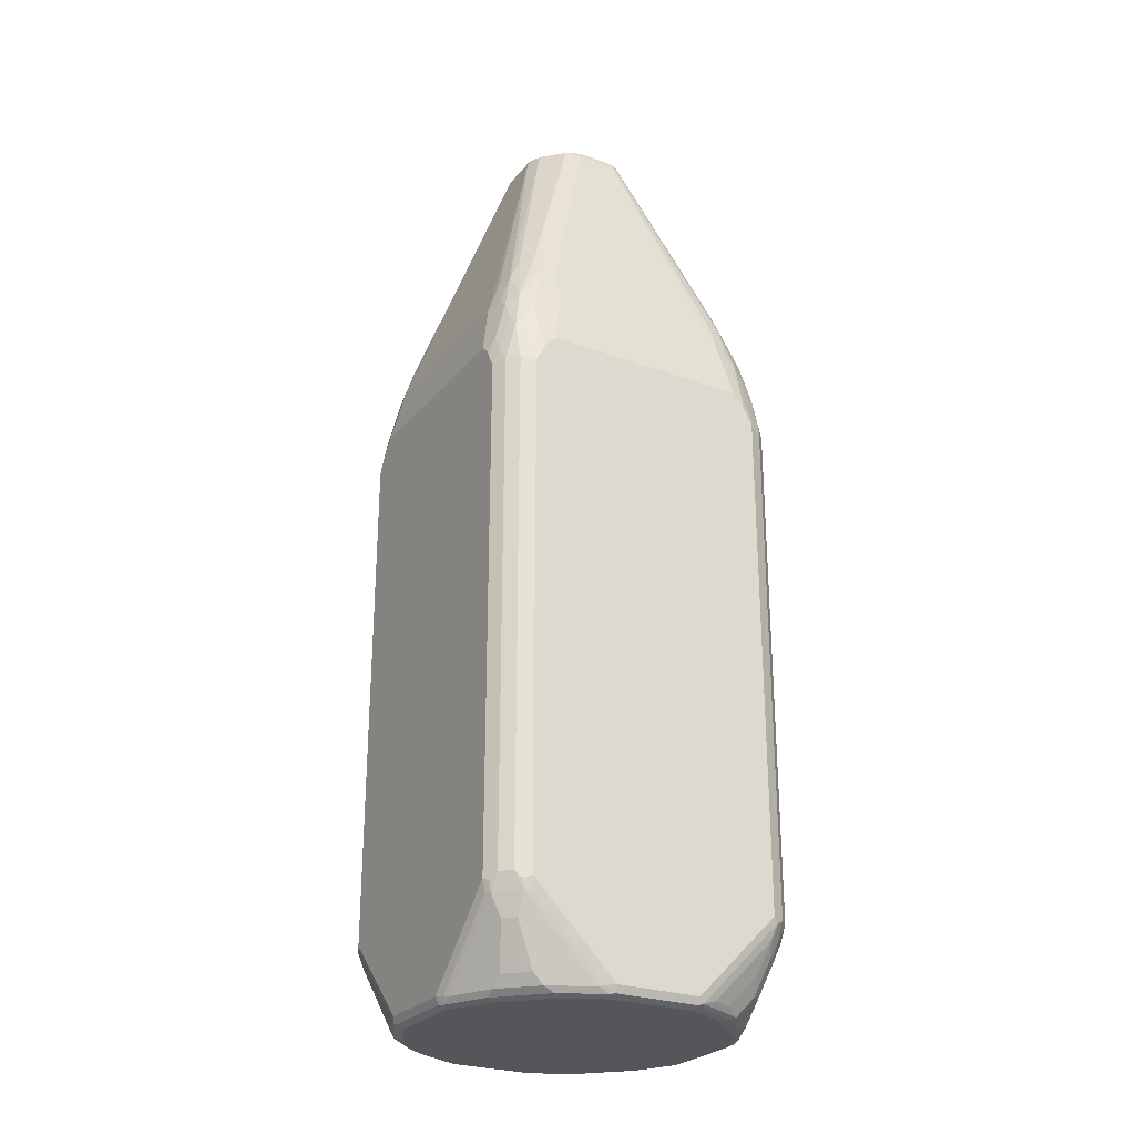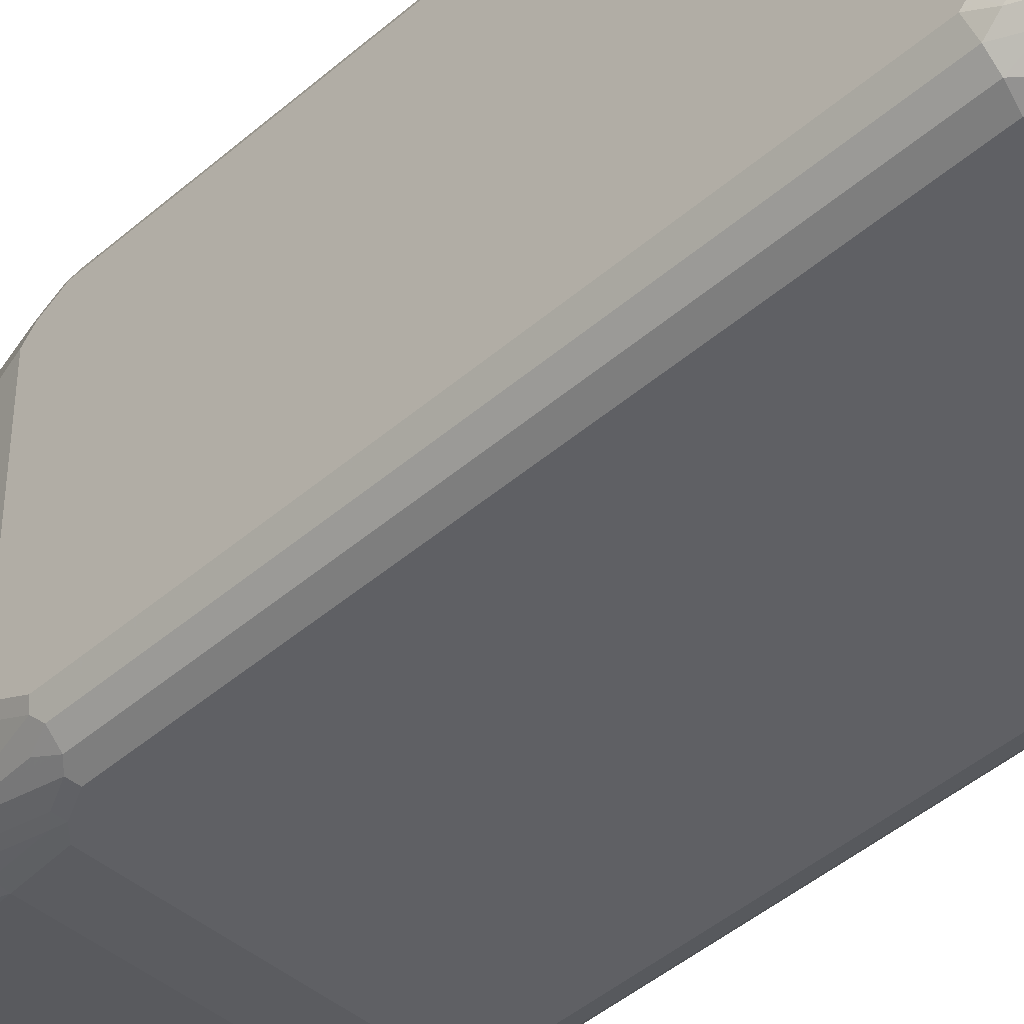
<metadata>
{"format":"obj","ext":"obj","renderer":"f3d","projection":"perspective","resolution":1024,"background":"white","views":[{"elev":-26.1,"azim":59.8,"up":"+Y"},{"elev":-44.2,"azim":-44.6,"up":"+Z"}]}
</metadata>
<code>
v -0.3044 -0.9132 -0.08118
v -0.301 -0.8896 -0.1184
v -0.301 -0.9099 -0.09804
v -0.2943 -0.9234 -0.1116
v -0.2976 -0.9267 -0.07438
v -0.3044 -0.9132 0.08118
v -0.3044 -0.7508 -0.2435
v -0.2943 -0.9031 -0.1319
v -0.301 -0.7678 -0.2401
v -0.274 -0.9234 -0.1522
v -0.2841 -0.9336 -0.08118
v -0.2976 -0.9267 0.08791
v -0.2993 -0.9132 0.104
v -0.3044 -0.7508 0.2435
v -0.2909 -0.7576 -0.2706
v -0.2943 -0.7814 -0.2537
v -0.3044 0.2435 -0.2435
v -0.2537 -0.9234 -0.1928
v -0.2435 -0.9336 -0.1624
v -0.274 -0.8422 -0.2334
v -0.2841 -0.9336 0.08118
v -0.2571 -0.9267 0.1691
v -0.274 -0.9234 0.1471
v -0.2943 -0.9234 0.1065
v -0.2943 -0.9031 0.1268
v -0.2943 -0.7814 0.2486
v -0.2993 -0.7711 0.246
v -0.2909 -0.7508 0.2706
v -0.3044 0.2435 0.2435
v -0.2706 -0.7576 -0.2909
v -0.2706 -0.7982 -0.2706
v -0.2909 0.2367 -0.2706
v -0.274 -0.8219 -0.2537
v -0.3044 0.284 -0.2232
v -0.2976 0.2502 -0.2571
v -0.1928 -0.9234 -0.2537
v -0.2537 -0.9031 -0.2131
v -0.2334 -0.9031 -0.2334
v -0.1624 -0.9336 -0.2435
v -0.2435 -0.9336 0.1624
v -0.2435 -0.9285 0.1852
v -0.2537 -0.9234 0.1877
v -0.274 -0.9031 0.1674
v -0.274 -0.8422 0.2283
v -0.274 -0.8219 0.2486
v -0.2706 -0.7914 0.2706
v -0.2706 -0.7508 0.2909
v -0.2909 0.2435 0.2706
v -0.2993 0.2537 0.2537
v -0.2993 0.2943 0.2334
v -0.3044 0.284 0.2232
v -0.2435 -0.7508 -0.3044
v -0.2537 -0.7814 -0.2943
v -0.2706 0.2367 -0.2909
v -0.2537 -0.8219 -0.274
v -0.2706 0.3178 -0.2706
v -0.2773 0.2705 -0.2773
v -0.3044 0.3043 -0.2029
v -0.2993 0.3069 -0.2232
v -0.2976 0.2908 -0.2367
v -0.2773 0.3314 -0.2571
v -0.1522 -0.9234 -0.274
v -0.2131 -0.9031 -0.2537
v -0.2334 -0.8422 -0.274
v -0.08118 -0.9336 -0.2841
v -0.1624 -0.9336 0.2435
v -0.2029 -0.9285 0.2258
v -0.2334 -0.9234 0.208
v -0.2537 -0.9031 0.208
v -0.2334 -0.9031 0.2283
v -0.2537 -0.8219 0.2689
v -0.2537 -0.7611 0.2993
v -0.2435 -0.7508 0.3044
v -0.2706 0.2435 0.2909
v -0.2706 0.3246 0.2706
v -0.2917 0.2637 0.2638
v -0.2917 0.3043 0.2435
v -0.2791 0.3754 0.2334
v -0.3044 0.3043 0.2029
v -0.08118 -0.9132 -0.3044
v -0.2401 -0.7678 -0.301
v -0.2435 0.2435 -0.3044
v -0.1319 -0.9031 -0.2943
v -0.2571 0.2502 -0.2976
v -0.274 0.35 -0.2537
v -0.2571 0.3922 -0.2571
v -0.2537 0.35 -0.274
v -0.2571 0.3314 -0.2773
v -0.2841 0.4058 -0.1826
v -0.2791 0.4083 -0.2029
v -0.2791 0.388 -0.2232
v -0.2773 0.372 -0.2367
v -0.274 0.3906 -0.2334
v -0.1116 -0.9234 -0.2943
v -0.07438 -0.9267 -0.2976
v 0.08118 -0.9336 -0.2841
v -0.08118 -0.9336 0.2841
v -0.1014 -0.9285 0.2867
v -0.1826 -0.9285 0.246
v -0.1928 -0.9234 0.2486
v -0.2131 -0.9031 0.2486
v -0.2435 -0.7914 0.2917
v -0.2334 -0.7814 0.2993
v -0.08118 -0.9132 0.3044
v -0.2435 0.2435 0.3044
v -0.246 0.2637 0.2993
v -0.2791 0.3348 0.2537
v -0.246 0.3449 0.2791
v -0.2258 0.3855 0.2791
v -0.2503 0.3652 0.2706
v -0.2486 0.416 0.2537
v -0.2587 0.3957 0.2537
v -0.2714 0.3855 0.2435
v -0.2587 0.4566 0.2131
v -0.2587 0.4769 0.1928
v -0.2791 0.416 0.1928
v -0.2841 0.4058 0.1826
v 0.08118 -0.9132 -0.3044
v -0.09804 -0.9099 -0.301
v -0.1184 -0.8896 -0.301
v -0.2232 0.284 -0.3044
v -0.2367 0.2908 -0.2976
v -0.2537 0.4109 -0.2537
v -0.2334 0.3906 -0.274
v -0.2367 0.372 -0.2773
v -0.1218 0.9132 -0.04059
v -0.2638 0.4668 -0.1826
v -0.2587 0.4692 -0.2029
v -0.2537 0.4717 -0.2131
v 0.08791 -0.9267 -0.2976
v 0.1624 -0.9336 -0.2435
v 0.08118 -0.9336 0.2841
v 0.09131 -0.9285 0.2943
v -0.08118 -0.9267 0.2976
v -0.09131 -0.9234 0.2993
v -0.1522 -0.9234 0.2689
v -0.1624 -0.9132 0.2714
v -0.1826 -0.8929 0.2714
v -0.1218 -0.9132 0.2917
v 0.08118 -0.9132 0.3044
v -0.2232 0.284 0.3044
v -0.2258 0.3043 0.2993
v -0.2054 0.4058 0.2791
v -0.2054 0.4668 0.2587
v -0.2283 0.3957 0.274
v -0.208 0.4769 0.2537
v -0.208 0.5174 0.2334
v -0.23 0.4871 0.23
v -0.2283 0.5174 0.2131
v -0.2512 0.4871 0.2029
v -0.2638 0.4668 0.1826
v -0.1167 0.9234 0.05072
v -0.1218 0.9132 0.04059
v 0.104 -0.9132 -0.2993
v 0.2435 -0.7508 -0.3044
v -0.2232 0.3069 -0.2993
v -0.2029 0.3043 -0.3044
v -0.2232 0.388 -0.2791
v -0.2334 0.5123 -0.2131
v -0.2131 0.5123 -0.2334
v -0.2131 0.4717 -0.2537
v -0.2029 0.4692 -0.2587
v -0.115 0.9267 -0.04059
v -0.1116 0.9285 -0.05072
v -0.115 0.9199 -0.05412
v 0.1065 -0.9234 -0.2943
v 0.1471 -0.9234 -0.274
v 0.1691 -0.9267 -0.2571
v 0.1852 -0.9285 -0.2435
v 0.2435 -0.9336 -0.1624
v 0.1624 -0.9336 0.2435
v 0.1319 -0.9285 0.274
v 0.1522 -0.9183 0.274
v 0.1116 -0.9183 0.2943
v 0.1014 -0.9157 0.2993
v 0.08118 -0.9267 0.2976
v 0.1218 -0.8954 0.2993
v 0.2435 -0.7508 0.3044
v -0.2029 0.3043 0.3044
v -0.1826 0.4058 0.2841
v -0.1826 0.4668 0.2638
v -0.1894 0.4803 0.2571
v -0.04059 0.9132 0.1218
v -0.04732 0.9267 0.115
v -0.05579 0.9234 0.1116
v -0.06765 0.9132 0.1082
v -0.1082 0.9132 0.06765
v -0.104 0.9285 0.06085
v -0.115 0.9267 0.04059
v 0.1268 -0.9031 -0.2943
v 0.2258 -0.7914 -0.2993
v 0.2283 -0.8017 -0.2943
v 0.2706 -0.7508 -0.2909
v 0.246 -0.7711 -0.2993
v 0.2435 0.2435 -0.3044
v -0.2029 0.4083 -0.2791
v 0.2029 0.3043 -0.3044
v -0.1826 0.4058 -0.2841
v -0.05412 0.9199 -0.115
v -0.1826 0.4668 -0.2638
v -0.04059 0.9132 -0.1218
v -0.1014 0.9336 0.04059
v -0.1014 0.9336 -0.04059
v -0.05072 0.9285 -0.1116
v 0.1877 -0.9234 -0.2537
v 0.1674 -0.9031 -0.274
v 0.208 -0.9234 -0.2334
v 0.2258 -0.9285 -0.2029
v 0.246 -0.9285 -0.1826
v 0.2867 -0.9285 -0.1014
v 0.2841 -0.9336 -0.08118
v 0.2435 -0.9336 0.1624
v 0.1928 -0.9285 0.2334
v 0.1725 -0.9285 0.2537
v 0.1319 -0.898 0.2943
v 0.1928 -0.9183 0.2537
v 0.2334 -0.8371 0.274
v 0.2435 -0.7737 0.2993
v 0.2571 -0.7576 0.2976
v 0.2435 0.2435 0.3044
v 0.2029 0.3043 0.3044
v 0.1826 0.4058 0.2841
v 0.04059 0.9132 0.1218
v 0.03379 0.9267 0.115
v -0.04059 0.9336 0.1014
v -0.06342 0.9285 0.1014
v 0.2283 -0.8422 -0.274
v 0.2486 -0.7814 -0.2943
v 0.2909 -0.7508 -0.2706
v 0.2706 -0.7914 -0.2706
v 0.2706 0.2435 -0.2909
v 0.2232 0.284 -0.3044
v 0.2334 0.2943 -0.2993
v 0.2537 0.2537 -0.2993
v 0.1826 0.4058 -0.2841
v 0.1928 0.416 -0.2791
v 0.2334 0.3754 -0.2791
v -0.04059 0.9267 -0.115
v 0.05072 0.9234 -0.1167
v 0.04059 0.9132 -0.1218
v -0.04059 0.9336 -0.1014
v 0.04059 0.9267 -0.115
v 0.04059 0.9336 -0.1014
v 0.2283 -0.8828 -0.2537
v 0.2486 -0.9234 -0.1928
v 0.2283 -0.9031 -0.2334
v 0.2689 -0.9234 -0.1522
v 0.2993 -0.9234 -0.09131
v 0.2976 -0.9267 -0.08118
v 0.2841 -0.9336 0.08118
v 0.2943 -0.9285 0.09131
v 0.274 -0.9285 0.1319
v 0.2537 -0.9285 0.1725
v 0.2334 -0.9285 0.1928
v 0.2537 -0.7763 0.2943
v 0.2537 -0.9183 0.1928
v 0.2334 -0.898 0.2334
v 0.2131 -0.898 0.2537
v 0.2537 -0.8168 0.274
v 0.2706 -0.7441 0.2909
v 0.2706 0.2502 0.2909
v 0.2537 0.274 0.2943
v 0.2334 0.3146 0.2943
v 0.2232 0.284 0.3044
v 0.2199 0.301 0.301
v 0.2131 0.416 0.274
v 0.1826 0.4668 0.2638
v 0.06765 0.9199 0.1082
v 0.05072 0.9234 0.1116
v 0.2131 0.4769 0.2537
v 0.04059 0.9336 0.1014
v 0.2486 -0.8219 -0.274
v 0.3044 -0.7508 -0.2435
v 0.2993 -0.7611 -0.2537
v 0.2909 0.2435 -0.2706
v 0.2689 -0.8219 -0.2537
v 0.2638 0.2637 -0.2917
v 0.2706 0.3246 -0.2706
v 0.2435 0.3043 -0.2917
v 0.1826 0.4668 -0.2638
v 0.1928 0.4769 -0.2587
v 0.2131 0.4566 -0.2587
v 0.2435 0.3855 -0.2714
v 0.2537 0.3348 -0.2791
v 0.06085 0.9285 -0.104
v 0.06765 0.9132 -0.1082
v 0.2131 0.5174 -0.2283
v 0.2029 0.4871 -0.2512
v 0.1014 0.9336 -0.04059
v 0.2486 -0.8828 -0.2334
v 0.2714 -0.9132 -0.1624
v 0.2917 -0.9132 -0.1218
v 0.3044 -0.9132 -0.08118
v 0.3044 -0.9132 0.08118
v 0.2976 -0.9267 0.08118
v 0.2993 -0.7814 -0.2334
v 0.2993 -0.9157 0.1014
v 0.2943 -0.9183 0.1116
v 0.274 -0.9183 0.1522
v 0.274 -0.7763 0.274
v 0.274 -0.8371 0.2334
v 0.2537 -0.898 0.2131
v 0.274 -0.8168 0.2537
v 0.2909 -0.7441 0.2706
v 0.2909 0.2502 0.2706
v 0.2706 0.3314 0.2706
v 0.2537 0.3551 0.274
v 0.2334 0.3957 0.274
v 0.1082 0.9199 0.06765
v 0.07778 0.9302 0.07778
v 0.05746 0.9302 0.09804
v 0.2131 0.5174 0.2334
v 0.2537 0.416 0.2537
v 0.1014 0.9336 0.04059
v 0.3044 0.2435 -0.2435
v 0.2917 -0.7914 -0.2435
v 0.2993 0.2637 -0.246
v 0.2791 0.3449 -0.246
v 0.2537 0.3957 -0.2587
v 0.2537 0.416 -0.2486
v 0.2706 0.3652 -0.2503
v 0.2791 0.3855 -0.2258
v 0.1014 0.9285 -0.06342
v 0.1082 0.9132 -0.06765
v 0.2334 0.5174 -0.208
v 0.23 0.4871 -0.23
v 0.115 0.9267 -0.04732
v 0.2714 -0.8523 -0.2232
v 0.2993 -0.8954 0.1218
v 0.3044 -0.7508 0.2435
v 0.2943 -0.898 0.1319
v 0.2943 -0.7763 0.2537
v 0.2976 -0.7576 0.2571
v 0.3044 0.2435 0.2435
v 0.2943 0.274 0.2537
v 0.274 0.3551 0.2537
v 0.1218 0.9132 0.04059
v 0.1116 0.9234 0.05072
v 0.09804 0.9302 0.05746
v 0.2334 0.5174 0.2131
v 0.2537 0.4769 0.2131
v 0.274 0.3957 0.2334
v 0.115 0.9267 0.03379
v 0.2993 0.3043 -0.2258
v 0.3044 0.284 -0.2232
v 0.274 0.3957 -0.2283
v 0.2537 0.4769 -0.208
v 0.2587 0.4668 -0.2054
v 0.2791 0.4058 -0.2054
v 0.1116 0.9234 -0.05579
v 0.1218 0.9132 -0.04059
v 0.2993 -0.7737 0.2435
v 0.3044 0.284 0.2232
v 0.2943 0.3146 0.2334
v 0.2638 0.4668 0.1826
v 0.2841 0.4058 0.1826
v 0.274 0.416 0.2131
v 0.301 0.301 0.2199
v 0.3044 0.3043 -0.2029
v 0.2638 0.4668 -0.1826
v 0.2571 0.4803 -0.1894
v 0.2841 0.4058 -0.1826
v 0.3044 0.3043 0.2029
f 1 2 3
f 212 252 253
f 212 253 254
f 213 254 256
f 213 256 216
f 213 216 214
f 216 256 257
f 216 257 258
f 216 258 259
f 212 250 252
f 216 259 217
f 218 255 219
f 219 255 260
f 220 261 262
f 220 262 263
f 220 263 264
f 221 264 265
f 221 265 266
f 221 266 222
f 217 259 255
f 211 251 250
f 211 249 251
f 210 249 211
f 201 239 240
f 202 225 271
f 202 271 314
f 202 314 289
f 202 289 243
f 202 243 241
f 202 241 203
f 204 242 238
f 204 241 243
f 204 243 242
f 205 244 246
f 205 246 207
f 206 227 244
f 207 246 245
f 208 245 209
f 209 245 247
f 209 247 210
f 210 247 248
f 210 248 249
f 222 266 267
f 201 238 239
f 222 267 223
f 223 269 224
f 237 283 284
f 237 284 277
f 237 277 279
f 238 242 239
f 239 242 285
f 239 285 286
f 239 286 287
f 239 287 288
f 237 282 283
f 239 288 281
f 239 280 240
f 242 243 285
f 243 289 323
f 243 323 285
f 244 290 246
f 244 272 276
f 244 276 290
f 245 246 290
f 239 281 280
f 237 281 282
f 236 281 237
f 236 280 281
f 223 267 270
f 223 270 268
f 224 269 271
f 227 272 244
f 229 273 274
f 229 274 276
f 229 276 230
f 229 275 315
f 229 315 273
f 230 276 272
f 231 234 277
f 231 277 278
f 231 278 275
f 232 237 233
f 233 279 277
f 233 277 234
f 233 237 279
f 235 240 280
f 235 280 236
f 223 268 269
f 245 290 291
f 201 204 238
f 198 240 235
f 169 205 207
f 169 207 245
f 169 245 208
f 170 208 209
f 170 209 210
f 170 210 211
f 171 212 254
f 171 254 213
f 168 205 169
f 171 213 214
f 172 214 216
f 172 216 173
f 173 215 174
f 173 216 217
f 173 217 255
f 173 255 215
f 174 215 177
f 174 177 175
f 171 214 172
f 167 244 205
f 167 206 244
f 167 205 168
f 157 198 235
f 157 235 197
f 158 162 196
f 159 165 199
f 159 199 160
f 160 199 161
f 161 199 162
f 162 200 196
f 162 199 201
f 162 201 200
f 163 189 164
f 164 189 202
f 164 202 203
f 164 203 241
f 164 241 204
f 164 204 199
f 164 199 165
f 166 190 206
f 166 206 167
f 177 215 255
f 199 204 201
f 177 255 218
f 178 219 260
f 191 228 192
f 192 228 272
f 192 272 227
f 193 229 230
f 193 230 272
f 193 272 228
f 193 228 194
f 193 231 275
f 191 194 228
f 193 275 229
f 195 233 234
f 195 234 231
f 196 200 198
f 197 235 236
f 197 236 237
f 197 237 232
f 198 200 201
f 198 201 240
f 195 232 233
f 190 227 206
f 190 192 227
f 188 202 189
f 178 260 261
f 178 261 220
f 179 221 222
f 179 222 180
f 180 222 223
f 180 223 183
f 180 183 181
f 181 183 182
f 183 223 224
f 183 224 184
f 184 224 271
f 184 271 225
f 184 225 226
f 184 226 185
f 185 226 186
f 186 226 188
f 186 188 187
f 188 226 225
f 188 225 202
f 178 218 219
f 245 291 292
f 245 292 247
f 247 292 248
f 309 314 339
f 309 339 310
f 309 340 341
f 309 341 337
f 310 339 314
f 312 313 340
f 313 342 341
f 313 341 340
f 309 338 314
f 313 336 342
f 315 317 344
f 315 344 345
f 317 318 322
f 317 322 344
f 320 346 321
f 320 326 325
f 320 325 347
f 320 347 346
f 314 338 343
f 309 337 338
f 307 313 308
f 306 313 307
f 294 297 295
f 294 330 352
f 294 352 329
f 297 329 331
f 297 331 298
f 298 331 299
f 299 331 332
f 299 332 301
f 300 332 304
f 300 303 332
f 301 332 303
f 304 332 333
f 304 333 330
f 304 330 334
f 304 334 305
f 305 334 335
f 305 335 336
f 305 336 306
f 306 336 313
f 321 346 322
f 294 329 297
f 322 346 348
f 322 349 344
f 341 357 355
f 342 354 358
f 342 358 357
f 344 359 345
f 344 349 359
f 346 347 348
f 348 360 362
f 348 362 349
f 341 342 357
f 348 351 361
f 349 362 359
f 351 362 360
f 351 360 361
f 353 358 354
f 353 363 358
f 355 357 356
f 356 357 363
f 356 363 359
f 348 361 360
f 337 362 351
f 337 356 362
f 337 355 356
f 323 327 350
f 323 350 324
f 324 350 325
f 325 350 327
f 325 327 347
f 327 343 337
f 327 337 351
f 327 351 348
f 327 348 347
f 329 352 332
f 329 332 331
f 330 333 352
f 332 352 333
f 334 353 354
f 334 354 335
f 335 354 342
f 335 342 336
f 337 343 338
f 337 341 355
f 322 348 349
f 292 316 296
f 291 316 292
f 291 328 316
f 259 303 300
f 260 300 304
f 260 304 305
f 260 305 261
f 261 305 306
f 261 306 307
f 261 307 262
f 262 307 308
f 257 259 258
f 262 308 263
f 263 308 265
f 265 308 266
f 266 308 270
f 266 270 267
f 268 309 310
f 268 310 311
f 268 311 271
f 268 271 269
f 263 265 264
f 257 303 259
f 257 302 303
f 256 302 257
f 248 293 294
f 248 294 295
f 248 295 249
f 248 292 296
f 248 296 293
f 249 295 251
f 250 251 252
f 251 295 297
f 251 297 298
f 251 298 299
f 251 299 252
f 252 299 256
f 252 256 253
f 253 256 254
f 255 300 260
f 255 259 300
f 256 299 301
f 256 301 303
f 256 303 302
f 268 270 312
f 268 312 340
f 268 340 309
f 270 308 313
f 278 320 321
f 278 321 322
f 278 322 318
f 281 288 282
f 282 288 283
f 283 288 319
f 285 323 324
f 285 324 286
f 286 324 325
f 286 325 287
f 287 325 326
f 287 326 320
f 287 320 288
f 288 320 319
f 289 314 343
f 289 343 327
f 289 327 323
f 290 316 328
f 290 328 291
f 278 319 320
f 157 196 198
f 278 283 319
f 277 284 278
f 270 313 312
f 271 311 310
f 271 310 314
f 273 293 296
f 273 296 274
f 273 315 345
f 273 345 359
f 273 359 363
f 273 363 353
f 273 353 334
f 273 334 330
f 273 330 294
f 273 294 293
f 274 296 316
f 274 316 276
f 275 278 318
f 275 318 317
f 275 317 315
f 276 316 290
f 278 284 283
f 156 196 157
f 156 158 196
f 155 231 193
f 36 55 64
f 36 64 62
f 38 55 63
f 39 62 65
f 40 66 67
f 40 67 41
f 41 67 100
f 41 100 68
f 36 63 55
f 41 68 42
f 42 70 69
f 43 69 44
f 44 69 45
f 45 69 70
f 45 70 71
f 45 71 46
f 46 71 72
f 46 72 47
f 42 68 70
f 36 38 63
f 36 62 39
f 35 61 56
f 29 48 49
f 29 49 50
f 29 50 51
f 30 52 53
f 30 53 55
f 30 55 31
f 30 54 84
f 30 84 82
f 30 82 52
f 31 55 33
f 32 35 56
f 32 56 57
f 32 57 54
f 33 55 38
f 33 38 37
f 34 58 59
f 34 59 60
f 35 60 92
f 35 92 61
f 47 72 73
f 28 74 48
f 47 73 105
f 48 74 75
f 54 57 56
f 54 56 84
f 56 61 85
f 56 85 86
f 56 86 87
f 56 87 88
f 56 88 84
f 58 79 117
f 53 62 64
f 58 117 89
f 58 90 59
f 59 90 91
f 59 91 60
f 60 91 92
f 61 92 93
f 61 93 85
f 62 83 94
f 62 94 65
f 58 89 90
f 53 83 62
f 53 120 83
f 53 81 120
f 48 75 76
f 48 76 49
f 49 76 77
f 49 77 50
f 50 77 78
f 50 78 51
f 51 78 79
f 52 80 120
f 52 120 81
f 52 81 53
f 52 82 121
f 52 121 157
f 52 157 197
f 52 197 232
f 52 232 195
f 52 195 155
f 52 155 118
f 52 118 80
f 53 64 55
f 47 105 74
f 28 47 74
f 28 46 47
f 26 28 27
f 6 12 13
f 6 13 14
f 7 15 16
f 7 16 9
f 7 17 35
f 7 35 32
f 7 32 15
f 8 16 20
f 5 21 12
f 8 20 10
f 10 19 11
f 10 20 18
f 11 19 39
f 11 39 65
f 11 65 96
f 11 96 131
f 11 131 170
f 11 170 211
f 10 18 19
f 5 11 21
f 4 8 10
f 4 11 5
f 1 3 4
f 1 4 5
f 1 5 12
f 1 12 6
f 1 6 14
f 1 14 29
f 1 29 51
f 1 51 79
f 1 79 58
f 1 58 34
f 1 34 17
f 1 17 7
f 1 7 9
f 1 9 2
f 2 8 4
f 2 4 3
f 2 9 16
f 2 16 8
f 4 10 11
f 11 211 250
f 11 250 212
f 11 212 171
f 11 171 132
f 17 60 35
f 18 36 39
f 18 39 19
f 18 20 33
f 18 33 37
f 18 37 38
f 18 38 36
f 22 40 41
f 22 41 42
f 22 42 23
f 23 42 69
f 23 69 43
f 23 43 25
f 23 25 24
f 25 43 44
f 25 44 26
f 26 44 45
f 26 45 46
f 26 46 28
f 17 34 60
f 65 94 95
f 16 33 20
f 15 32 54
f 11 132 97
f 11 97 66
f 11 66 40
f 11 40 21
f 12 22 23
f 12 23 24
f 12 24 13
f 12 21 40
f 12 40 22
f 13 24 25
f 13 25 26
f 13 26 27
f 13 27 14
f 14 27 28
f 14 28 48
f 14 48 29
f 15 30 31
f 15 31 33
f 15 33 16
f 15 54 30
f 356 359 362
f 65 95 130
f 66 97 98
f 123 129 159
f 123 159 160
f 123 160 161
f 123 161 124
f 124 161 162
f 124 162 158
f 124 158 125
f 126 153 152
f 122 158 156
f 126 152 163
f 126 164 165
f 126 165 128
f 126 128 127
f 128 165 129
f 129 165 159
f 130 154 166
f 130 166 167
f 130 167 168
f 126 163 164
f 122 125 158
f 121 156 157
f 121 122 156
f 109 142 143
f 110 145 111
f 111 145 146
f 111 146 147
f 111 147 148
f 111 148 149
f 111 149 150
f 111 150 112
f 112 150 113
f 113 150 114
f 114 150 115
f 115 151 116
f 115 150 152
f 115 152 151
f 116 151 117
f 117 151 153
f 118 154 130
f 118 155 191
f 118 191 154
f 131 168 169
f 109 145 110
f 131 169 208
f 132 171 172
f 146 184 147
f 147 149 148
f 147 184 185
f 147 185 186
f 147 186 187
f 147 187 149
f 149 187 152
f 149 152 150
f 144 146 145
f 151 152 153
f 152 188 189
f 152 189 163
f 154 190 166
f 154 191 192
f 154 192 190
f 155 193 194
f 155 194 191
f 155 195 231
f 152 187 188
f 144 184 146
f 144 183 184
f 144 182 183
f 132 172 133
f 133 172 173
f 133 173 174
f 133 174 175
f 133 175 176
f 133 176 134
f 134 176 135
f 135 139 136
f 135 176 140
f 140 176 175
f 140 175 177
f 140 177 218
f 140 218 178
f 141 179 142
f 142 179 143
f 143 179 180
f 143 180 181
f 143 181 144
f 144 181 182
f 131 208 170
f 109 144 145
f 109 143 144
f 106 109 108
f 75 108 109
f 75 109 110
f 75 110 111
f 75 111 112
f 75 112 113
f 75 113 107
f 76 107 78
f 76 78 77
f 75 107 76
f 78 113 114
f 78 115 116
f 78 116 79
f 78 107 113
f 79 116 117
f 80 118 130
f 80 130 95
f 80 95 94
f 80 94 119
f 78 114 115
f 74 108 75
f 74 106 108
f 74 105 106
f 66 98 99
f 66 99 67
f 67 99 100
f 68 100 70
f 70 100 101
f 70 101 71
f 71 102 72
f 71 101 102
f 72 102 103
f 72 103 73
f 73 103 104
f 73 104 140
f 73 140 178
f 73 178 220
f 73 220 264
f 73 264 221
f 73 221 179
f 73 179 141
f 73 141 105
f 80 119 120
f 82 84 122
f 82 122 121
f 83 120 119
f 97 134 98
f 98 134 135
f 98 135 136
f 98 136 100
f 98 100 99
f 100 136 139
f 100 139 137
f 100 137 138
f 100 138 101
f 101 138 102
f 102 138 137
f 102 137 139
f 102 139 103
f 103 139 135
f 103 135 104
f 104 135 140
f 105 141 142
f 105 142 106
f 106 142 109
f 97 133 134
f 65 130 96
f 97 132 133
f 96 130 168
f 83 119 94
f 84 88 125
f 84 125 122
f 85 93 123
f 85 123 86
f 86 123 87
f 87 123 124
f 87 124 88
f 88 124 125
f 89 117 153
f 89 153 126
f 89 126 127
f 89 127 90
f 90 127 128
f 90 128 91
f 91 128 93
f 91 93 92
f 93 128 129
f 93 129 123
f 96 168 131
f 357 358 363

</code>
